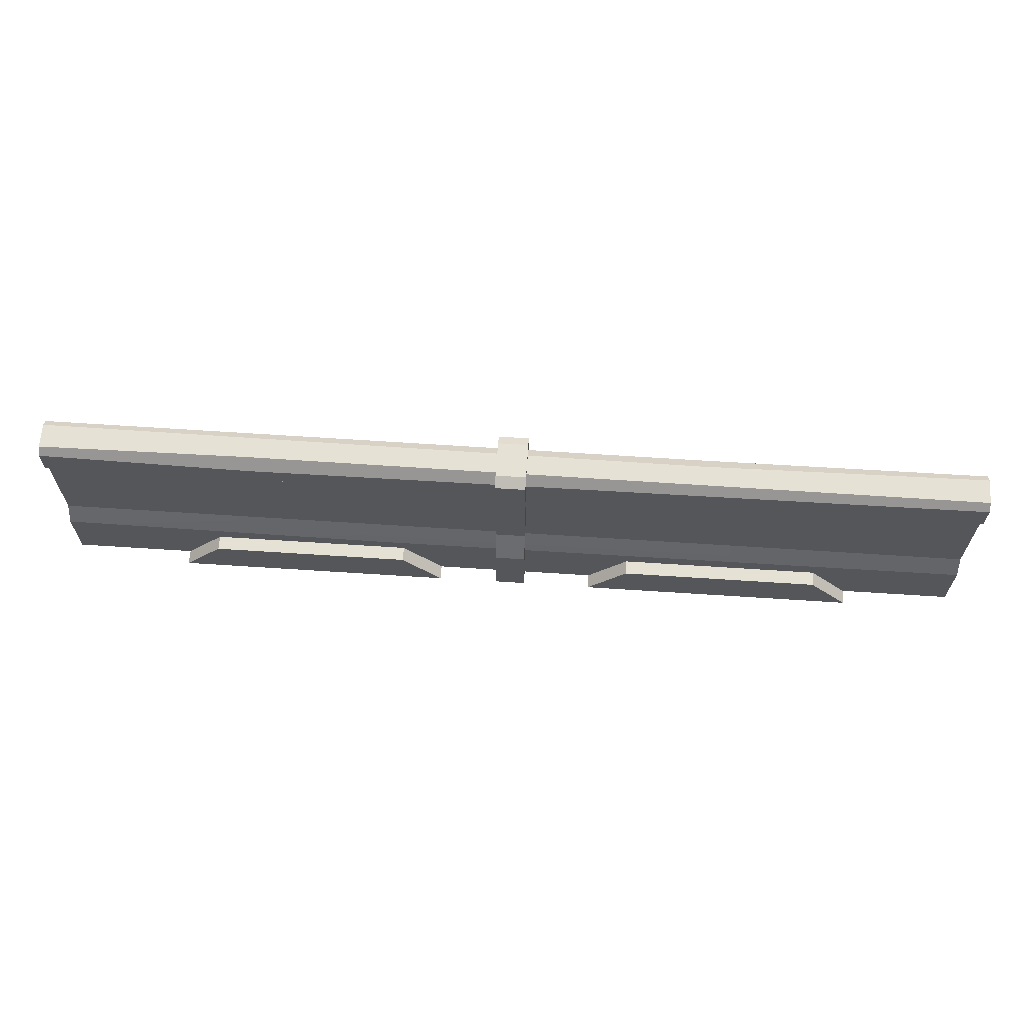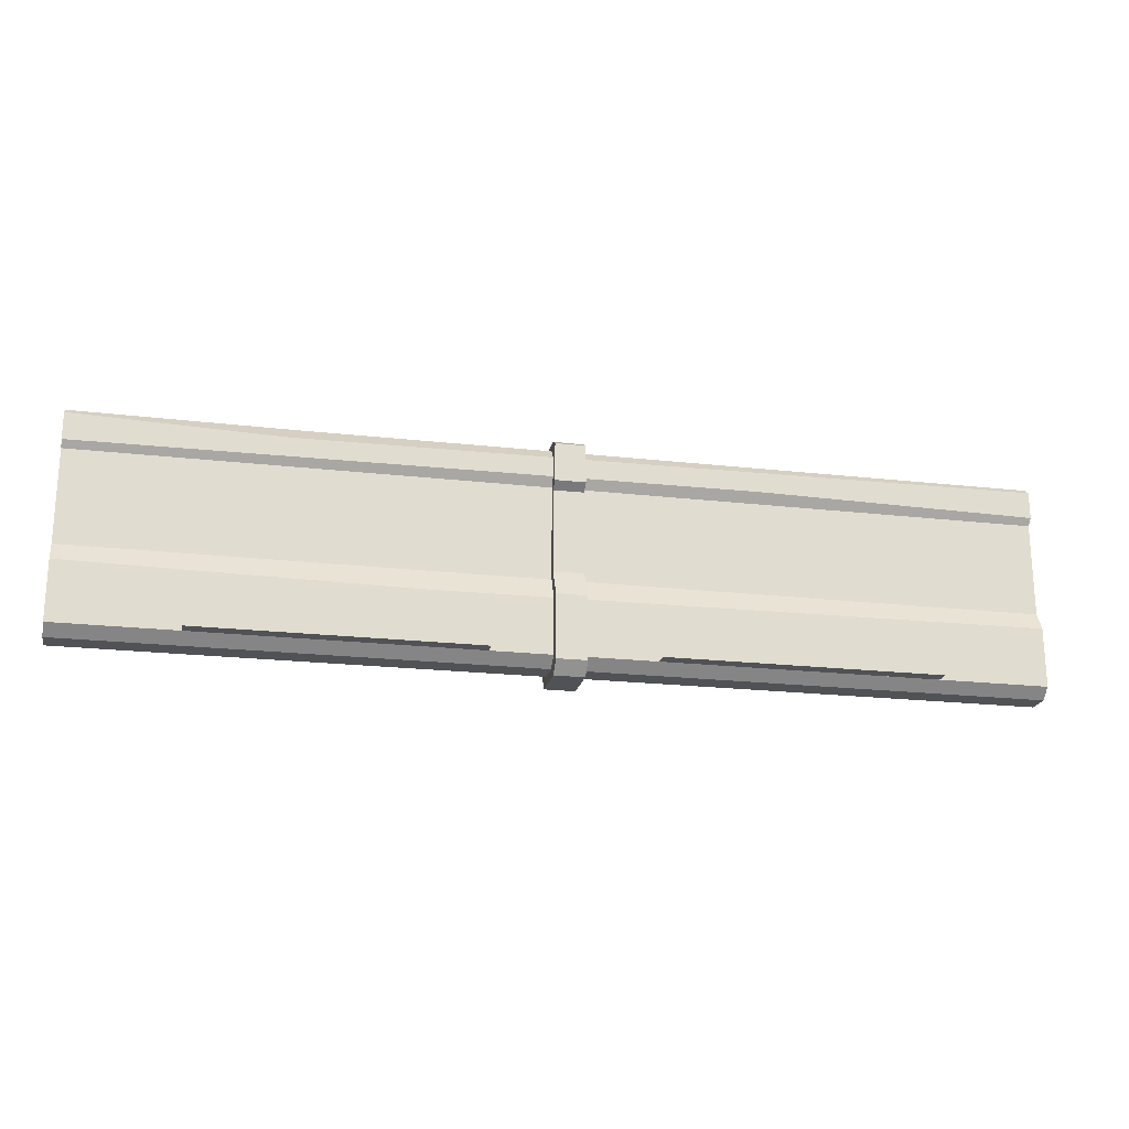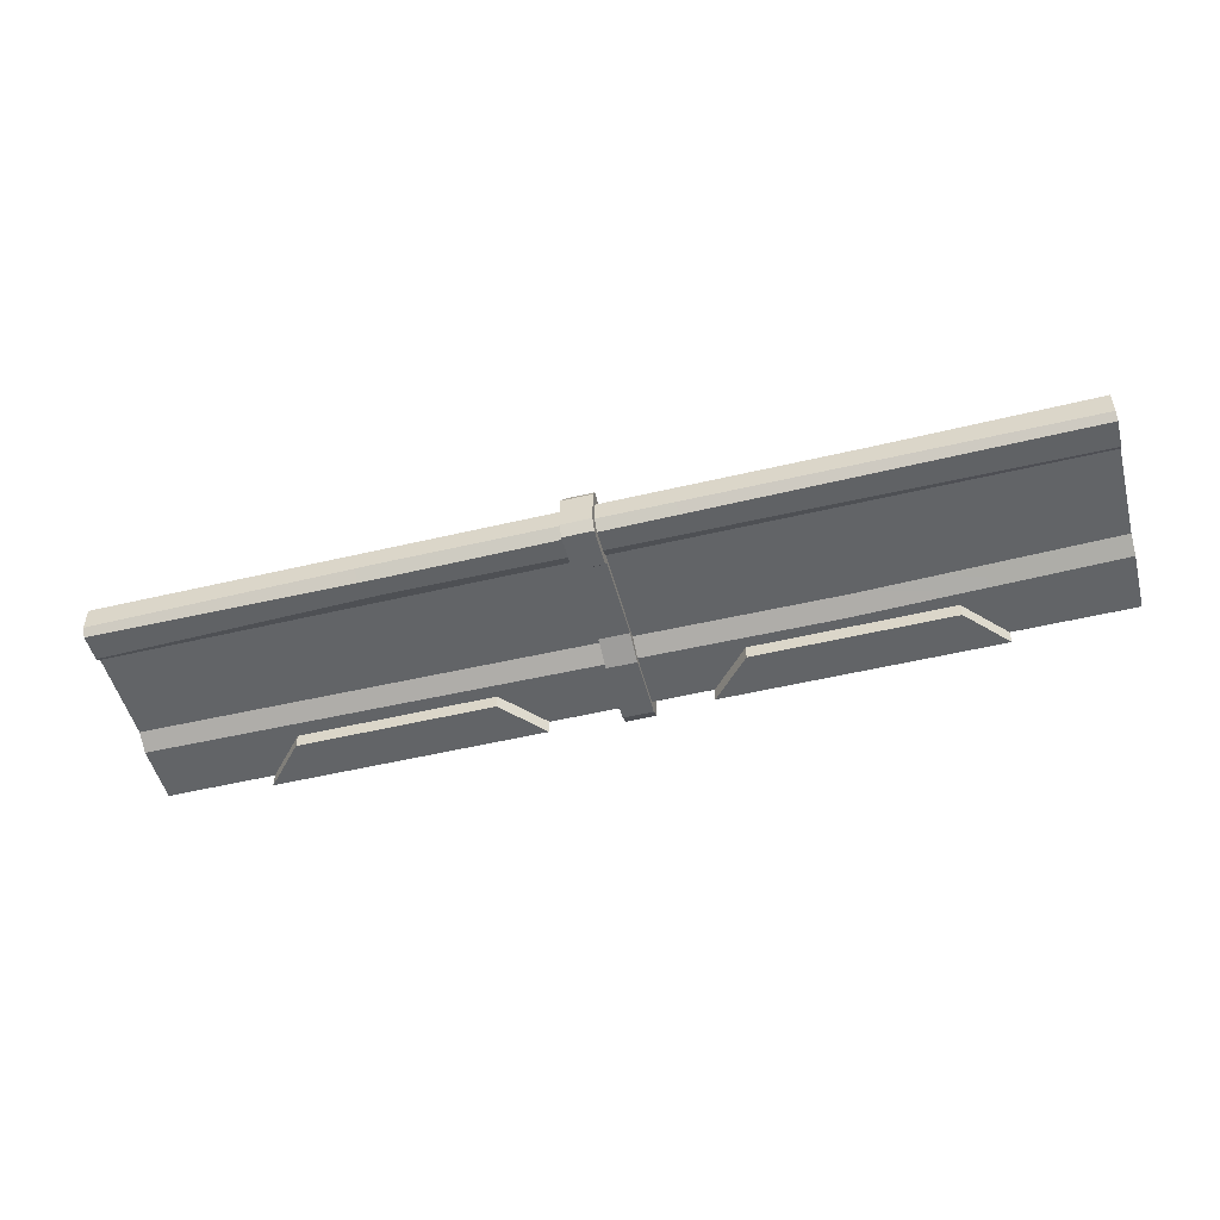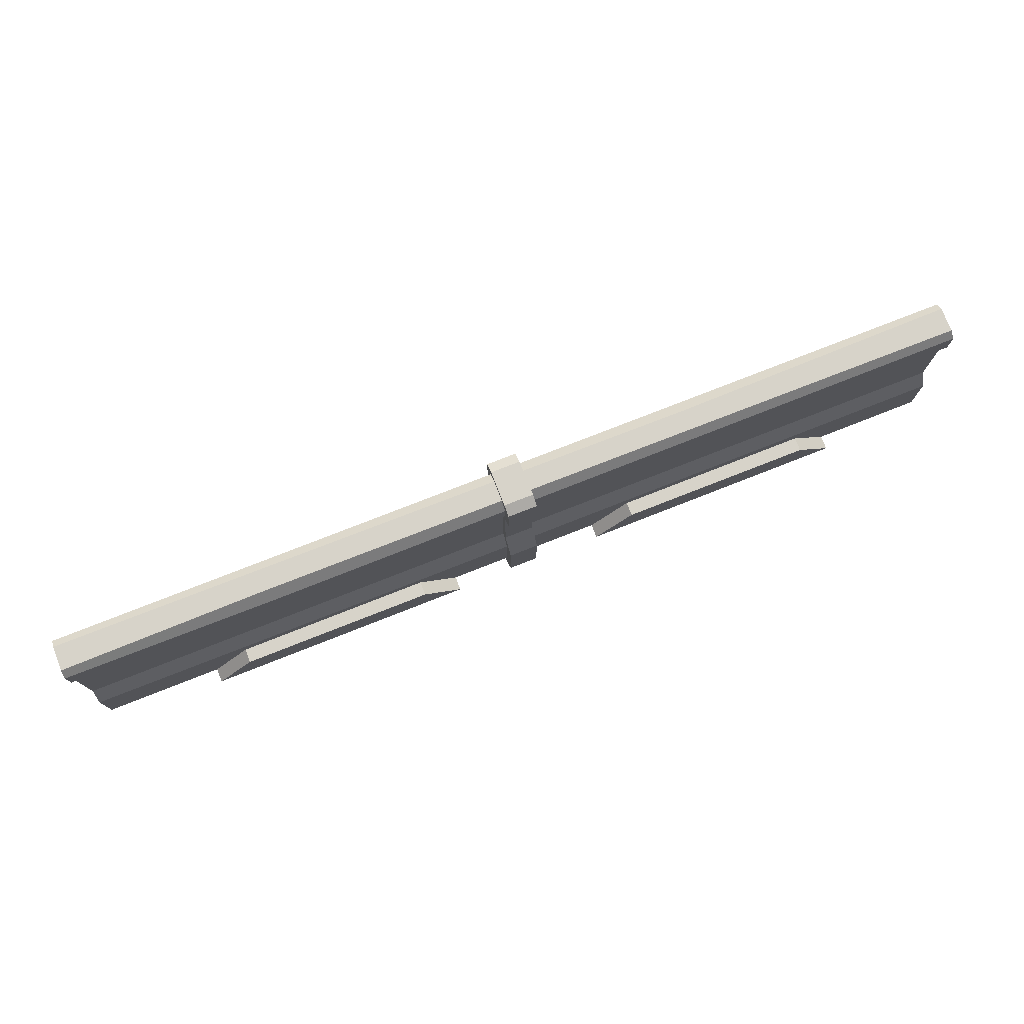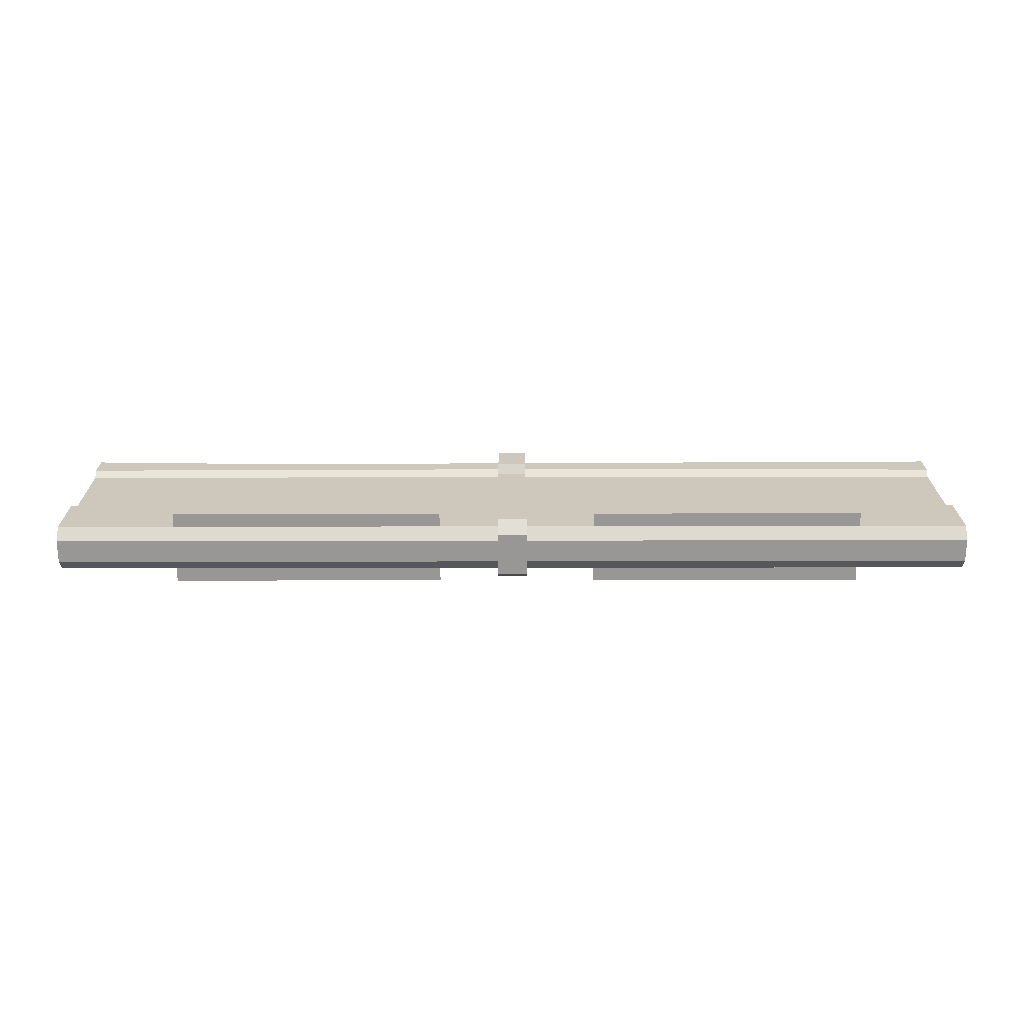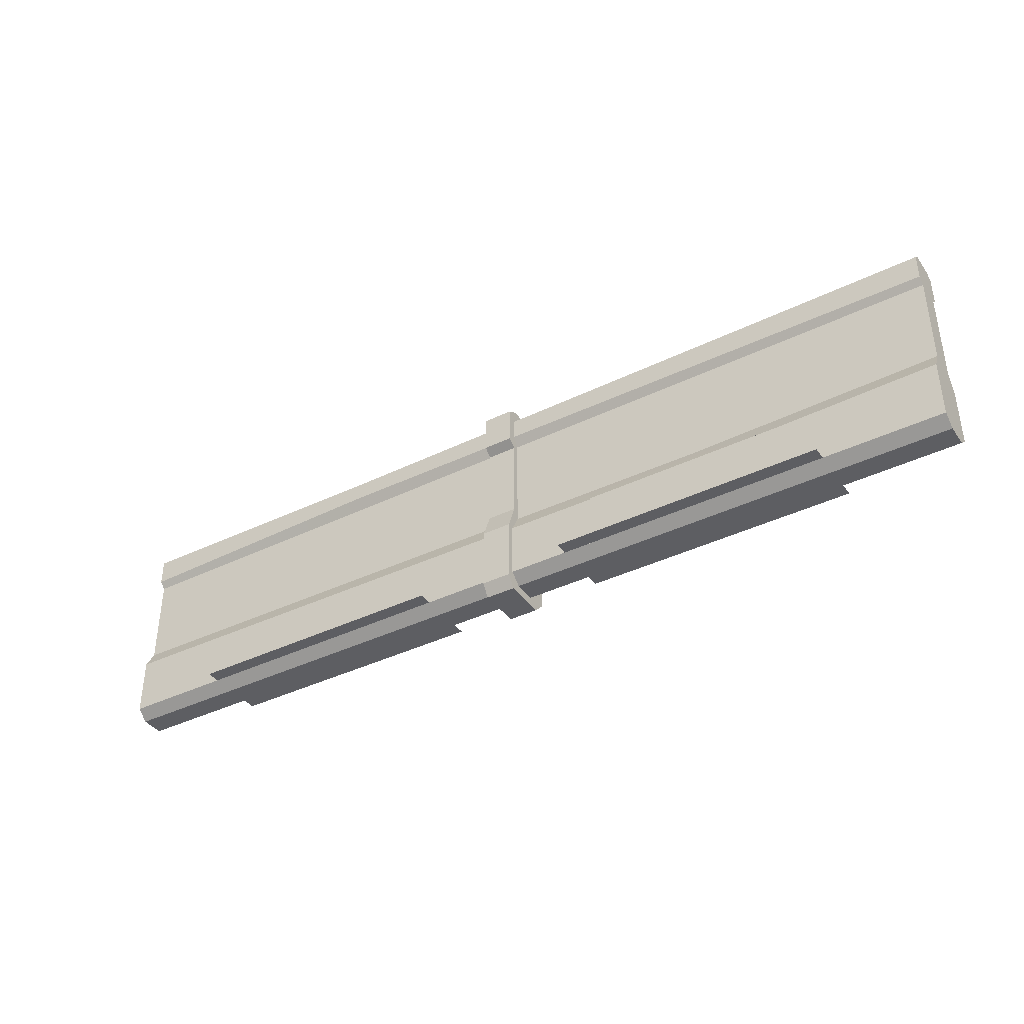
<metadata>
{"format":"obj","ext":"obj","renderer":"f3d","projection":"perspective","resolution":1024,"background":"white","views":[{"elev":64.4,"azim":3.8,"up":"+Y"},{"elev":-21.0,"azim":-11.6,"up":"+Y"},{"elev":-51.1,"azim":-165.4,"up":"+Z"},{"elev":76.3,"azim":-21.5,"up":"+Y"},{"elev":21.8,"azim":-0.2,"up":"+Z"},{"elev":-38.6,"azim":-148.4,"up":"+Y"}]}
</metadata>
<code>
v 63.49 0.9522 19.96
v 209.9 0.9522 19.96
v 84.15 23.78 19.96
v 189.3 23.78 19.96
v 84.15 23.78 -19.96
v 189.3 23.78 -19.96
v 63.49 0.9522 -19.96
v 209.9 0.9522 -19.96
v -0.05655 0.9522 12.48
v 499.9 0.9522 12.48
v -0.05655 32.41 12.48
v 499.9 32.41 12.48
v -0.05655 32.41 -12.48
v 499.9 32.41 -12.48
v -0.05655 0.9522 -12.48
v 499.9 0.9522 -12.48
v -0.05655 42.02 7.172
v 499.9 42.02 7.172
v 499.9 42.02 -7.176
v -0.05655 42.02 -7.176
v -0.05655 91.72 7.172
v 499.9 91.72 7.172
v 499.9 91.72 -7.176
v -0.05655 91.72 -7.176
v -0.05655 95.1 10.44
v 499.9 95.1 10.44
v 499.9 95.1 -10.45
v -0.05655 95.1 -10.45
v -0.05655 109.4 10.44
v 499.9 109.4 10.44
v 499.9 109.4 -10.45
v -0.05655 109.4 -10.45
v -0.05655 112.5 6.537
v 499.9 112.5 6.537
v 499.9 112.5 -6.541
v -0.05655 112.5 -6.541
v -0.05655 -4.494 -6.198
v 499.9 -4.494 -6.198
v 499.9 -4.494 6.195
v -0.05655 -4.494 6.195
v 295 0.9522 19.96
v 441.4 0.9522 19.96
v 315.6 23.78 19.96
v 420.8 23.78 19.96
v 315.6 23.78 -19.96
v 420.8 23.78 -19.96
v 295 0.9522 -19.96
v 441.4 0.9522 -19.96
v 242 -2.705 18.21
v 257.9 -2.705 18.21
v 242 30.81 18.21
v 257.9 30.81 18.21
v 242 30.81 -16.01
v 257.9 30.81 -16.01
v 242 -2.705 -16.01
v 257.9 -2.705 -16.01
v 242 45.14 10.46
v 257.9 45.14 10.46
v 257.9 45.14 -10.47
v 242 45.14 -10.47
v 242 89.06 10.46
v 257.9 89.06 10.46
v 257.9 89.06 -10.47
v 242 89.06 -10.47
v 242 92.66 15.24
v 257.9 92.66 15.24
v 257.9 92.66 -15.24
v 242 92.66 -15.24
v 242 112.9 15.24
v 257.9 112.9 15.24
v 257.9 112.9 -15.24
v 242 112.9 -15.24
v 242 116.1 9.539
v 257.9 116.1 9.539
v 257.9 116.1 -9.544
v 242 116.1 -9.544
v 242 -9.348 -11.68
v 257.9 -9.348 -11.68
v 257.9 -9.348 11.68
v 242 -9.348 11.68
v 349.3 107.9 -10.71
v 349.3 98.2 -10.45
v 349.3 91.72 -7.176
v 134 39.46 -7.176
v 139.5 29.5 -12.48
v 134 0.9522 -12.48
v 134 -4.494 -6.198
v 134 -4.494 6.195
v 134 0.9522 12.48
v 180.1 30.27 12.48
v 134 42.02 7.172
v 349.3 91.72 7.172
v 349.3 97.32 10.44
v 110 105.9 10.44
v 110 112.5 5.505
v 349.3 112.5 -4.74
f 1 2 4 3
f 3 4 6 5
f 5 6 8 7
f 7 8 2 1
f 2 8 6 4
f 7 1 3 5
f 9 89 90 11
f 33 95 96 36
f 13 85 86 15
f 37 87 88 40
f 10 16 14 12
f 15 9 11 13
f 11 90 91 17
f 12 14 19 18
f 85 13 20 84
f 13 11 17 20
f 17 91 92 21
f 18 19 23 22
f 84 20 24 83
f 20 17 21 24
f 21 92 93 25
f 22 23 27 26
f 83 24 28 82
f 24 21 25 28
f 25 93 94 29
f 26 27 31 30
f 82 28 32 81
f 28 25 29 32
f 29 94 95 33
f 30 31 35 34
f 96 81 32 36
f 32 29 33 36
f 15 86 87 37
f 16 10 39 38
f 89 9 40 88
f 9 15 37 40
f 41 42 44 43
f 43 44 46 45
f 45 46 48 47
f 47 48 42 41
f 42 48 46 44
f 47 41 43 45
f 49 50 52 51
f 73 74 75 76
f 53 54 56 55
f 77 78 79 80
f 50 56 54 52
f 55 49 51 53
f 51 52 58 57
f 52 54 59 58
f 54 53 60 59
f 53 51 57 60
f 57 58 62 61
f 58 59 63 62
f 59 60 64 63
f 60 57 61 64
f 61 62 66 65
f 62 63 67 66
f 63 64 68 67
f 64 61 65 68
f 65 66 70 69
f 66 67 71 70
f 67 68 72 71
f 68 65 69 72
f 69 70 74 73
f 70 71 75 74
f 71 72 76 75
f 72 69 73 76
f 55 56 78 77
f 56 50 79 78
f 50 49 80 79
f 49 55 77 80
f 27 82 81 31
f 23 83 82 27
f 19 84 83 23
f 14 85 84 19
f 86 85 14 16
f 87 86 16 38
f 88 87 38 39
f 10 89 88 39
f 90 89 10 12
f 91 90 12 18
f 92 91 18 22
f 93 92 22 26
f 94 93 26 30
f 95 94 30 34
f 96 95 34 35
f 31 81 96 35

</code>
